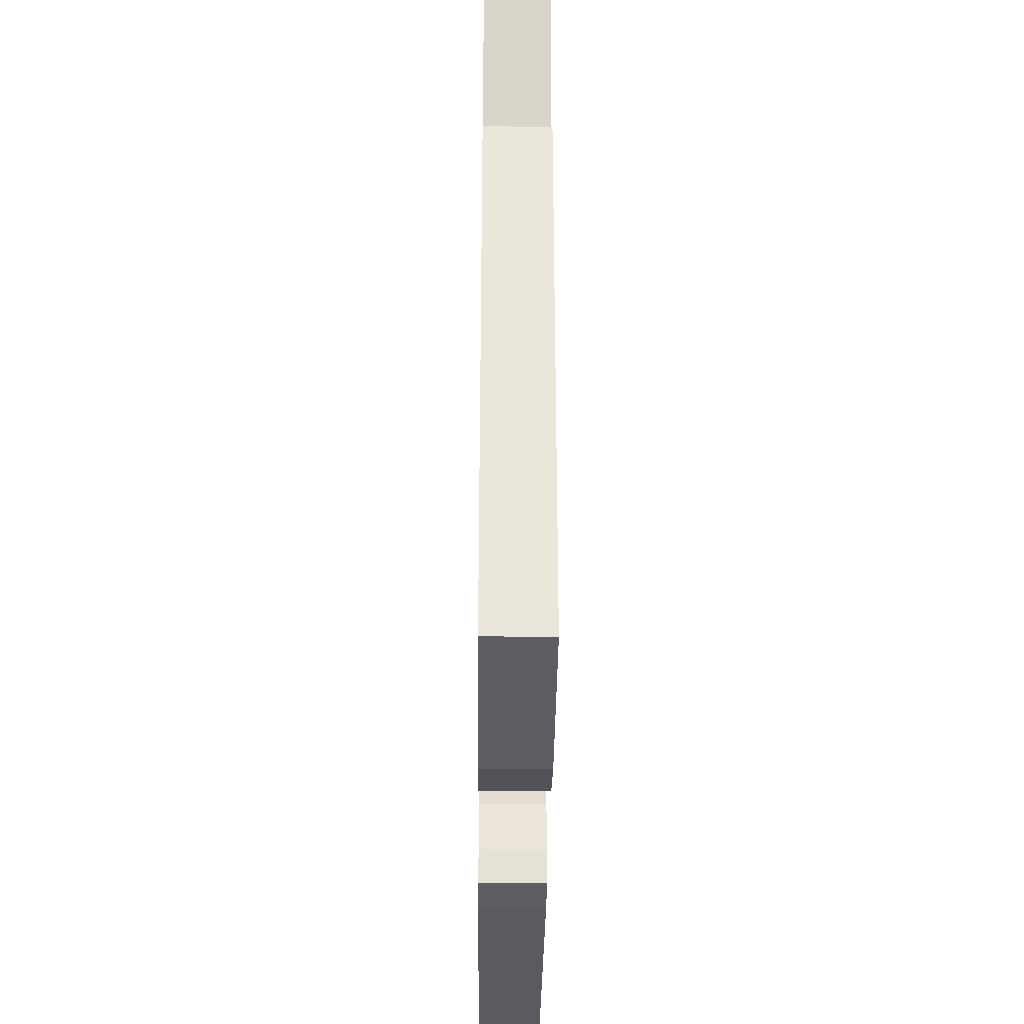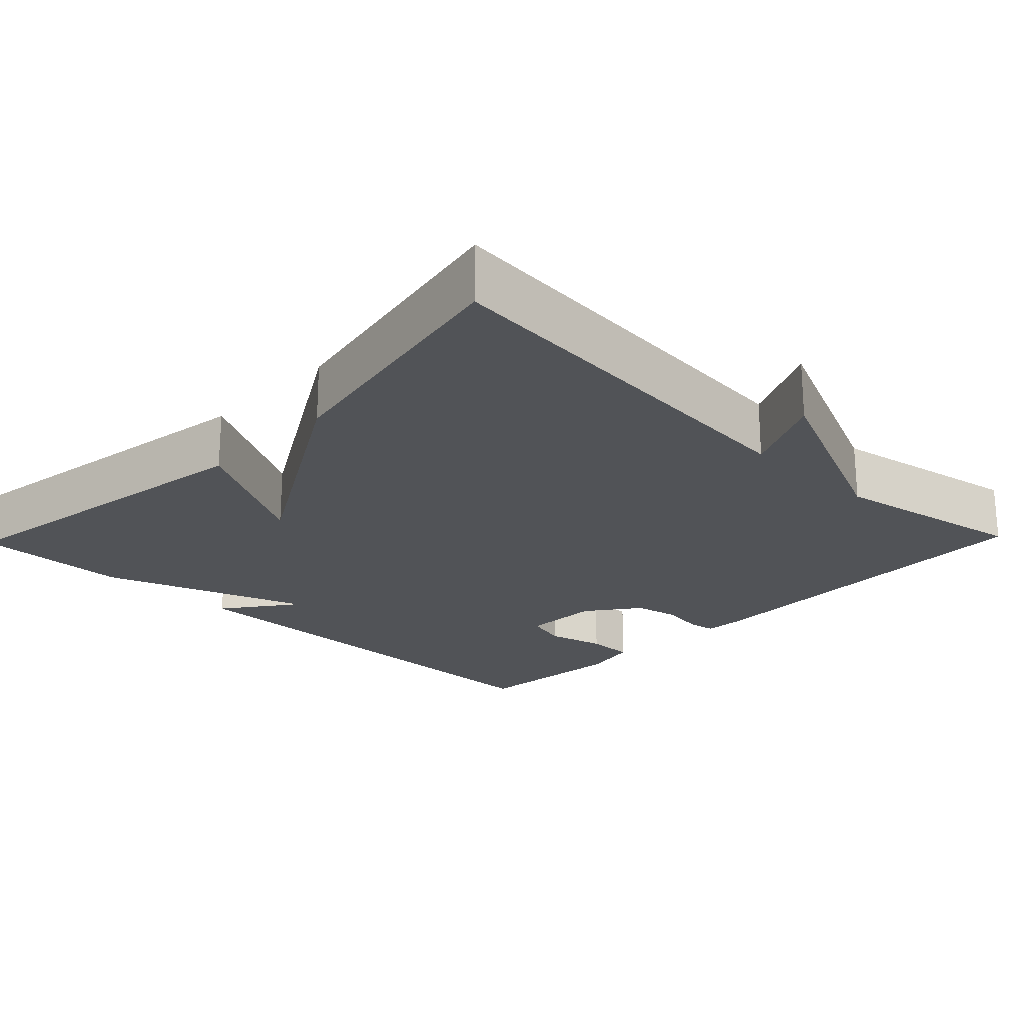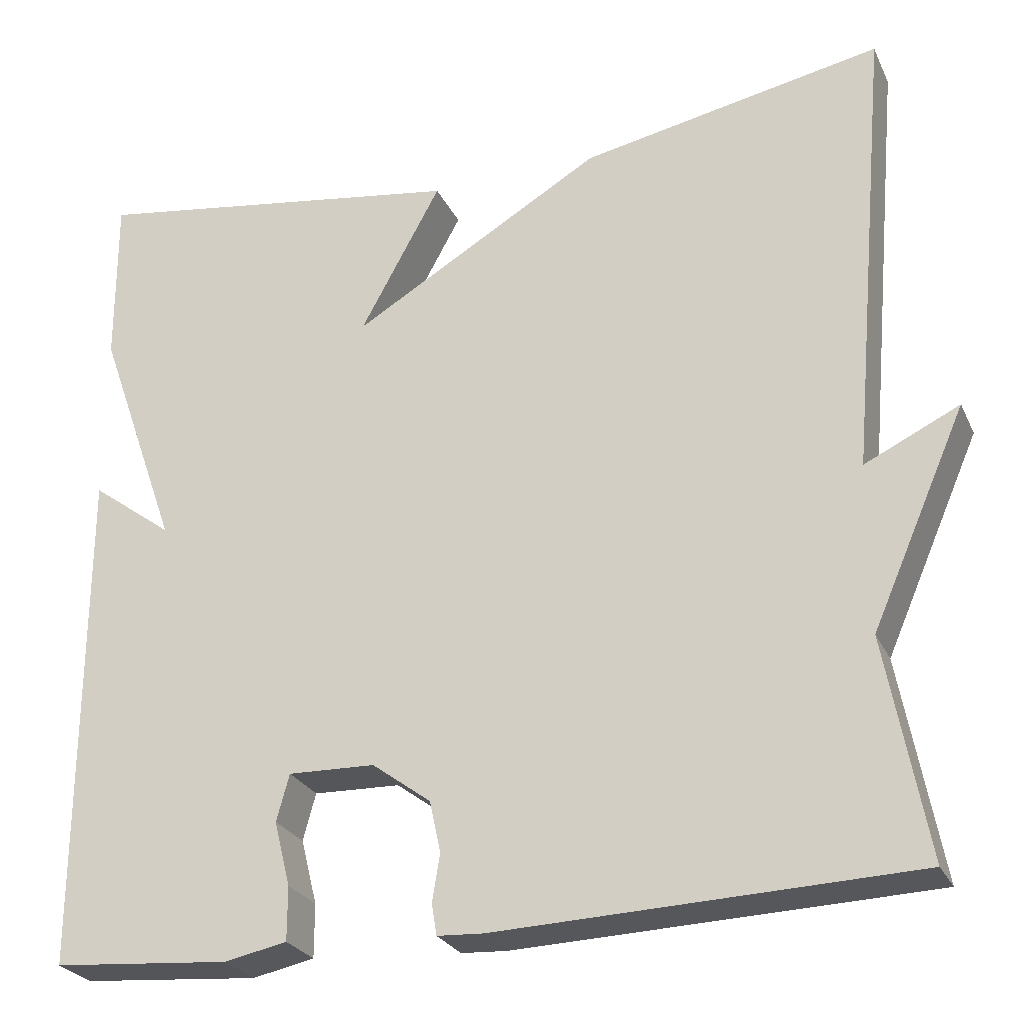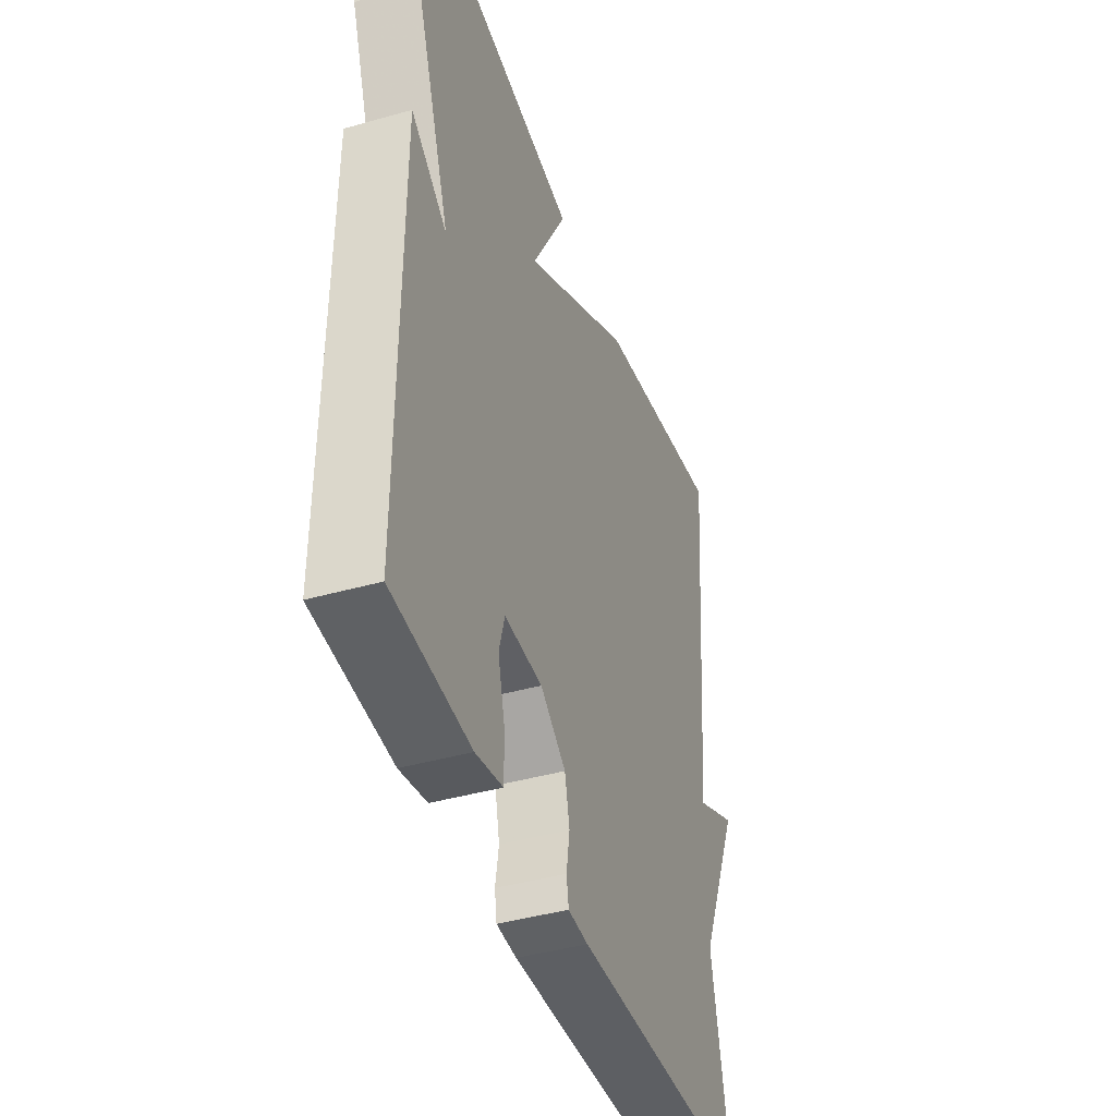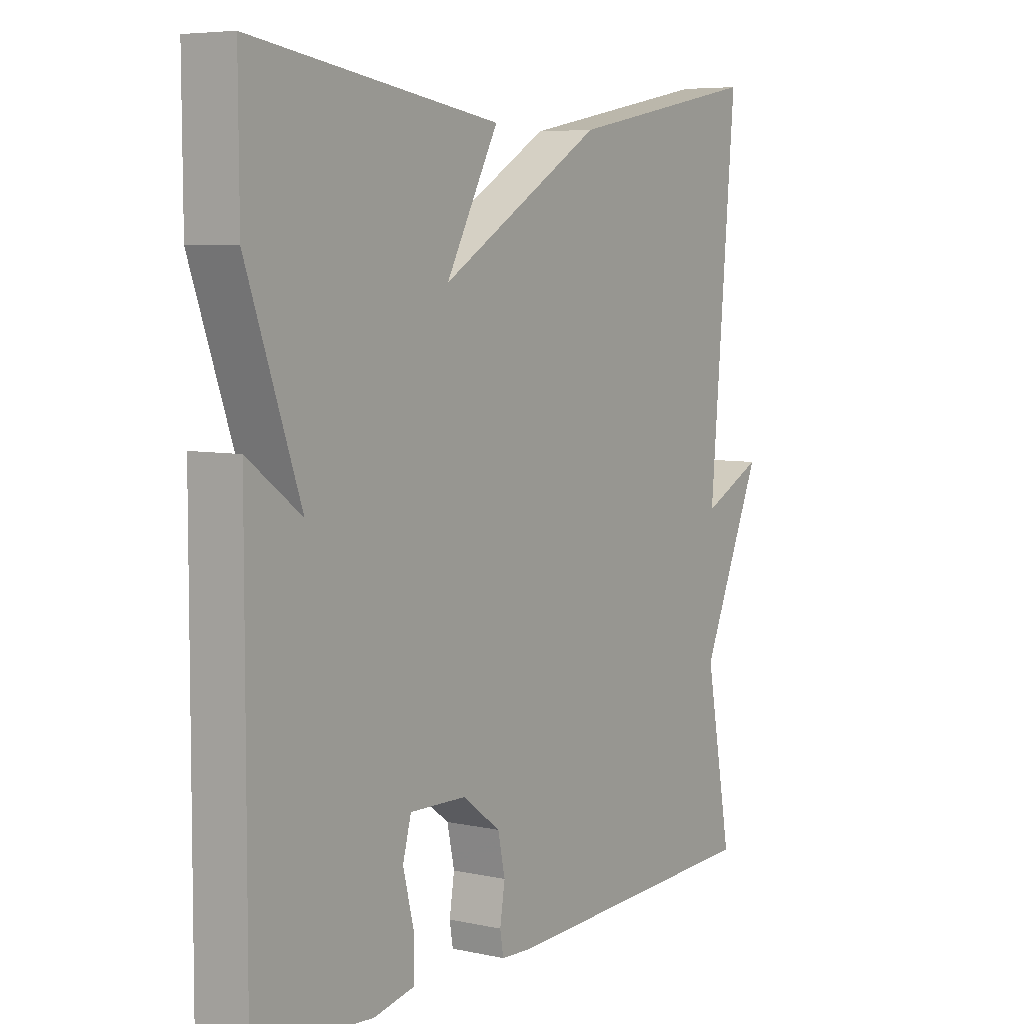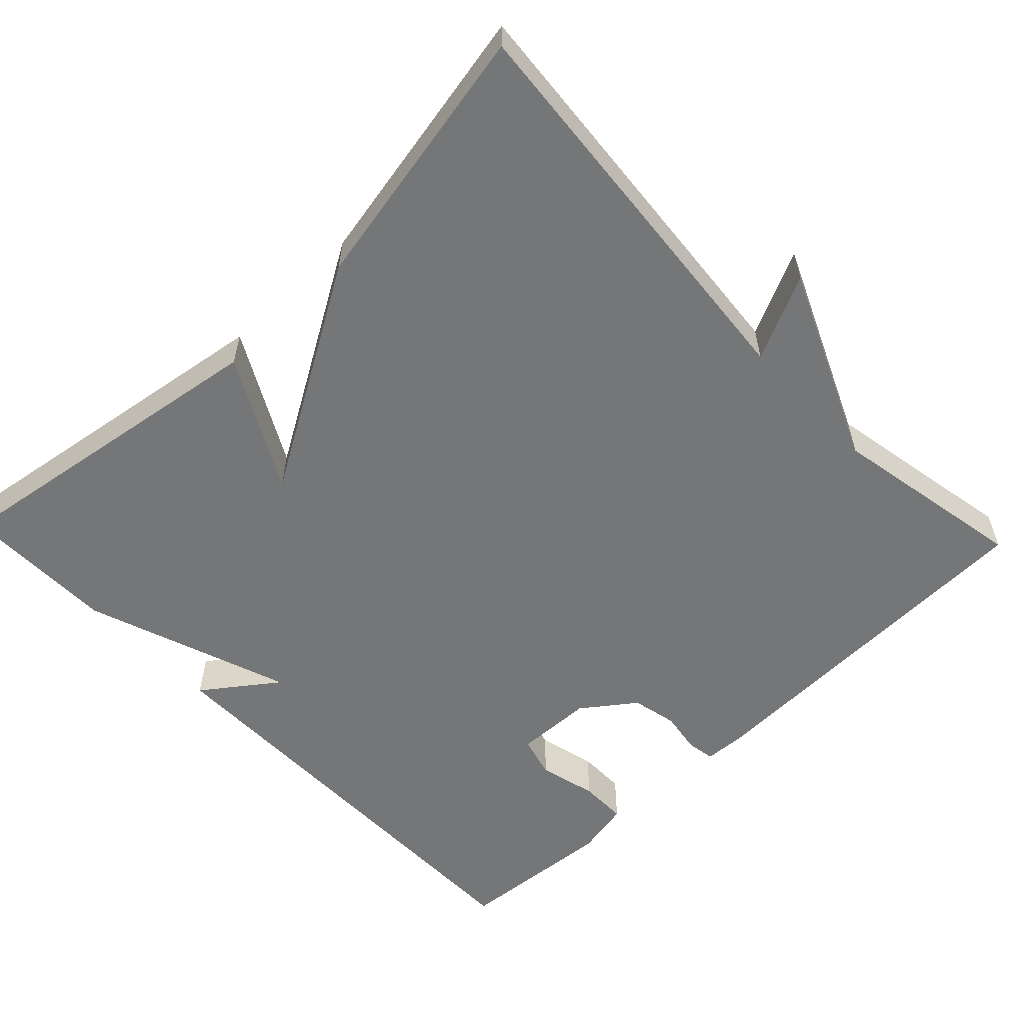
<metadata>
{"format":"obj","ext":"obj","renderer":"f3d","projection":"perspective","resolution":1024,"background":"white","views":[{"elev":-34.2,"azim":-90.6,"up":"+Z"},{"elev":-22.1,"azim":46.0,"up":"+Y"},{"elev":-26.2,"azim":20.8,"up":"+Z"},{"elev":-42.2,"azim":-71.2,"up":"+Z"},{"elev":6.2,"azim":-57.0,"up":"+Z"},{"elev":-56.7,"azim":43.7,"up":"+Y"}]}
</metadata>
<code>
v 0.5 0.07 -0.5
v 0.013 0.07 -0.517
v -0.041 0.07 -0.514
v -0.047 0.07 -0.478
v -0.038 0.07 -0.422
v -0.051 0.07 -0.362
v -0.12 0.07 -0.311
v -0.222 0.07 -0.308
v -0.237 0.07 -0.363
v -0.218 0.07 -0.439
v -0.218 0.07 -0.502
v -0.291 0.07 -0.517
v -0.5 0.07 -0.5
v -0.499 0.07 0.098
v -0.403 0.07 0.027
v -0.499 0.07 0.298
v -0.5 0.07 0.5
v -0.054 0.07 0.432
v -0.149 0.07 0.258
v 0.146 0.07 0.432
v 0.5 0.07 0.5
v 0.452 0.07 -0.041
v 0.563 0.07 0.012
v 0.452 0.07 -0.241
v 0.5 0 -0.5
v 0.013 0 -0.517
v -0.041 0 -0.514
v -0.047 0 -0.478
v -0.038 0 -0.422
v -0.051 0 -0.362
v -0.12 0 -0.311
v -0.222 0 -0.308
v -0.237 0 -0.363
v -0.218 0 -0.439
v -0.218 0 -0.502
v -0.291 0 -0.517
v -0.5 0 -0.5
v -0.499 0 0.098
v -0.403 0 0.027
v -0.499 0 0.298
v -0.5 0 0.5
v -0.054 0 0.432
v -0.149 0 0.258
v 0.146 0 0.432
v 0.5 0 0.5
v 0.452 0 -0.041
v 0.563 0 0.012
v 0.452 0 -0.241
f 22 23 24
f 19 20 21 22
f 19 22 24
f 17 18 19
f 16 17 19
f 15 16 19
f 15 19 24 1
f 13 14 15
f 12 13 15
f 11 12 15
f 10 11 15
f 9 10 15
f 8 9 15
f 7 8 15
f 6 7 15 1
f 3 4 5
f 2 3 5
f 1 2 5
f 1 5 6
f 48 47 46
f 46 45 44 43
f 48 46 43
f 43 42 41
f 43 41 40
f 43 40 39
f 25 48 43 39
f 39 38 37
f 39 37 36
f 39 36 35
f 39 35 34
f 39 34 33
f 39 33 32
f 39 32 31
f 25 39 31 30
f 29 28 27
f 29 27 26
f 29 26 25
f 30 29 25
f 1 25 26 2
f 2 26 27 3
f 3 27 28 4
f 4 28 29 5
f 5 29 30 6
f 6 30 31 7
f 7 31 32 8
f 8 32 33 9
f 9 33 34 10
f 10 34 35 11
f 11 35 36 12
f 12 36 37 13
f 13 37 38 14
f 14 38 39 15
f 15 39 40 16
f 16 40 41 17
f 17 41 42 18
f 18 42 43 19
f 19 43 44 20
f 20 44 45 21
f 21 45 46 22
f 22 46 47 23
f 23 47 48 24
f 24 48 25 1

</code>
